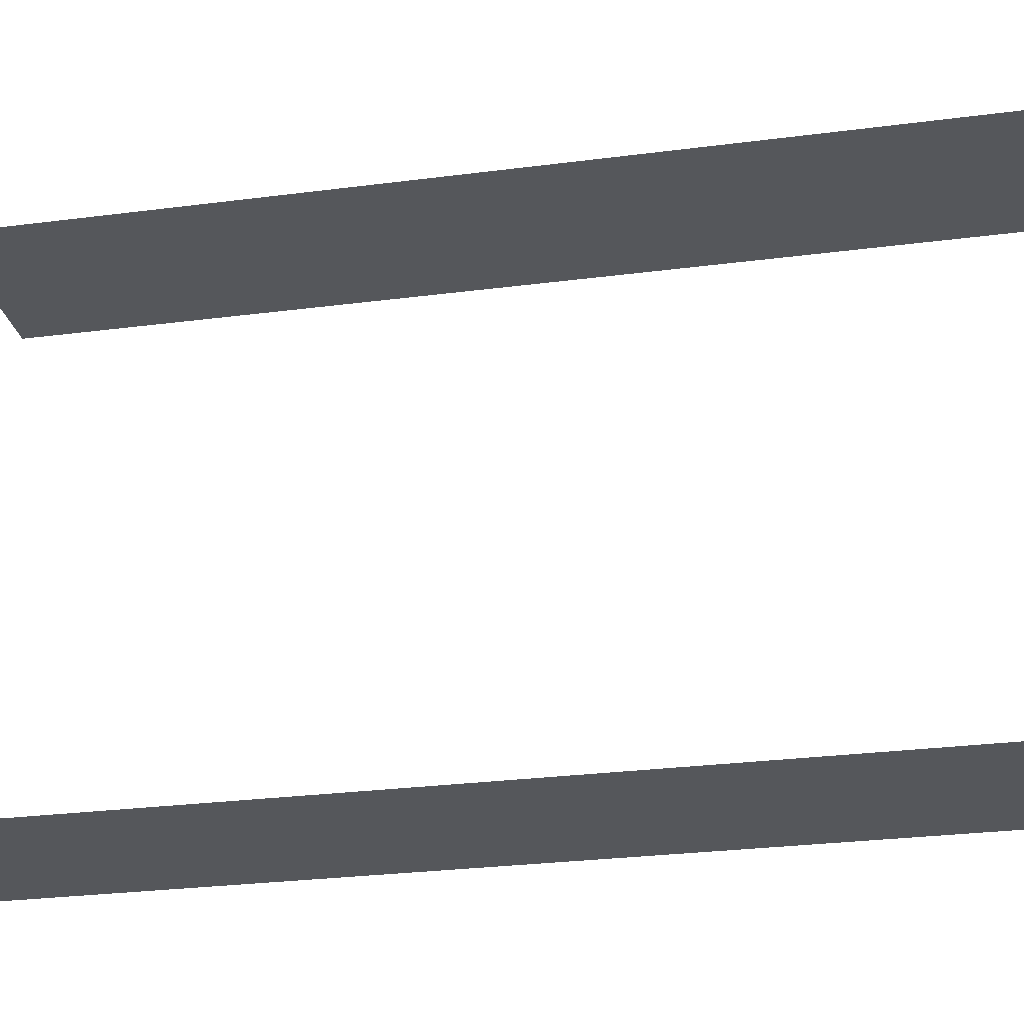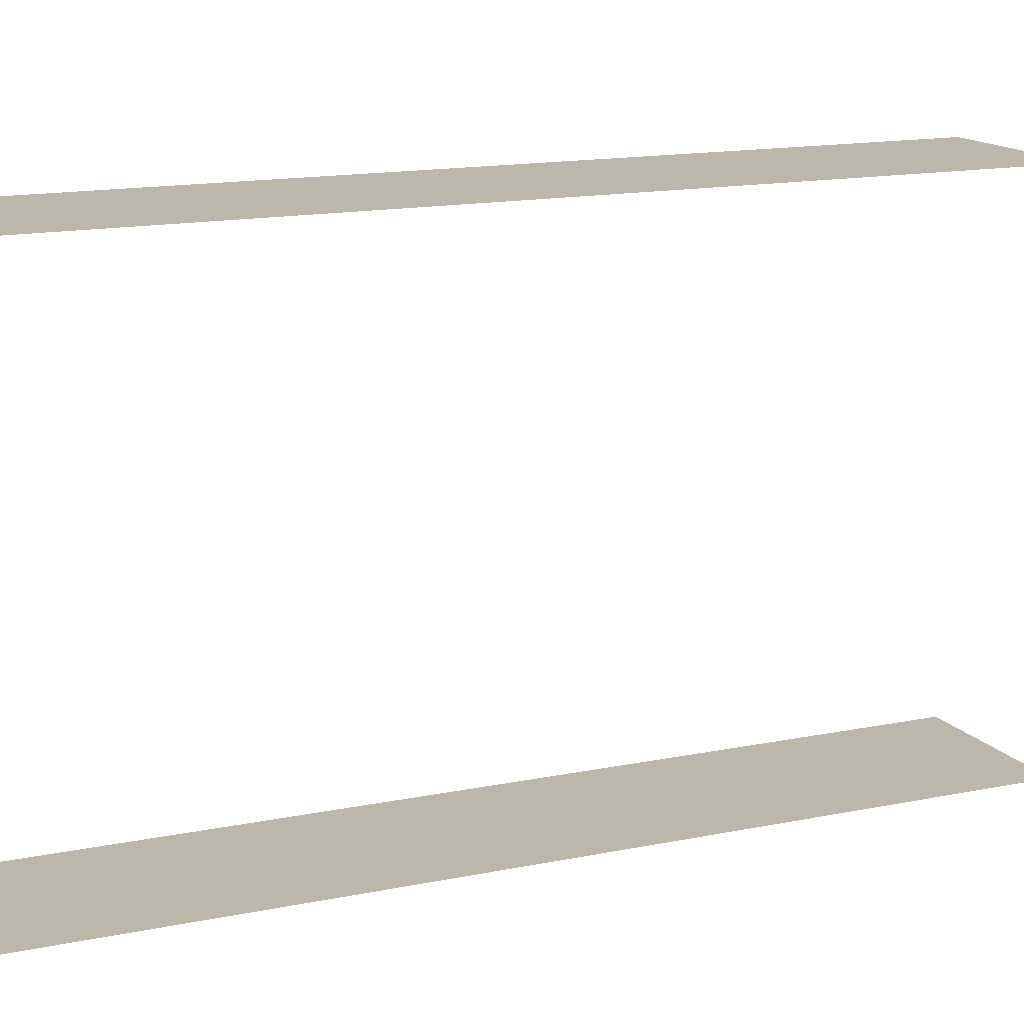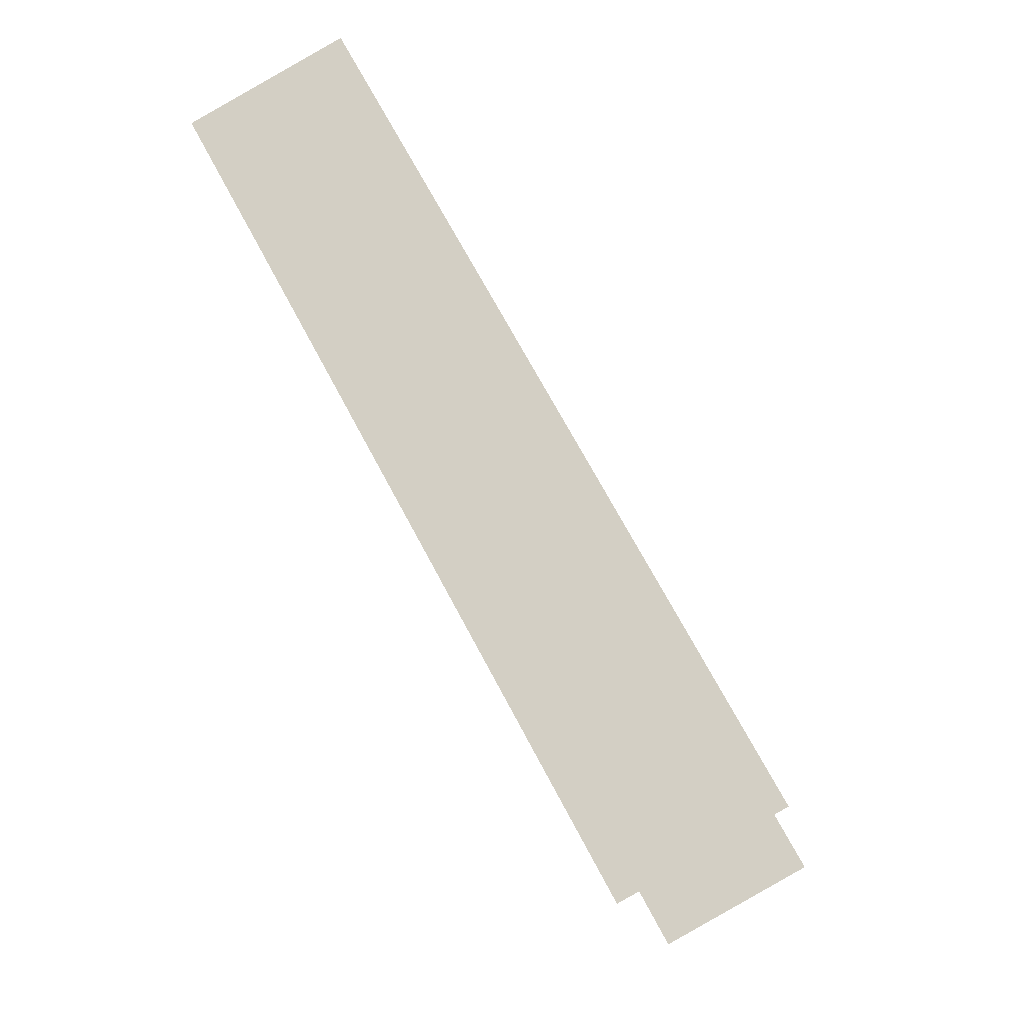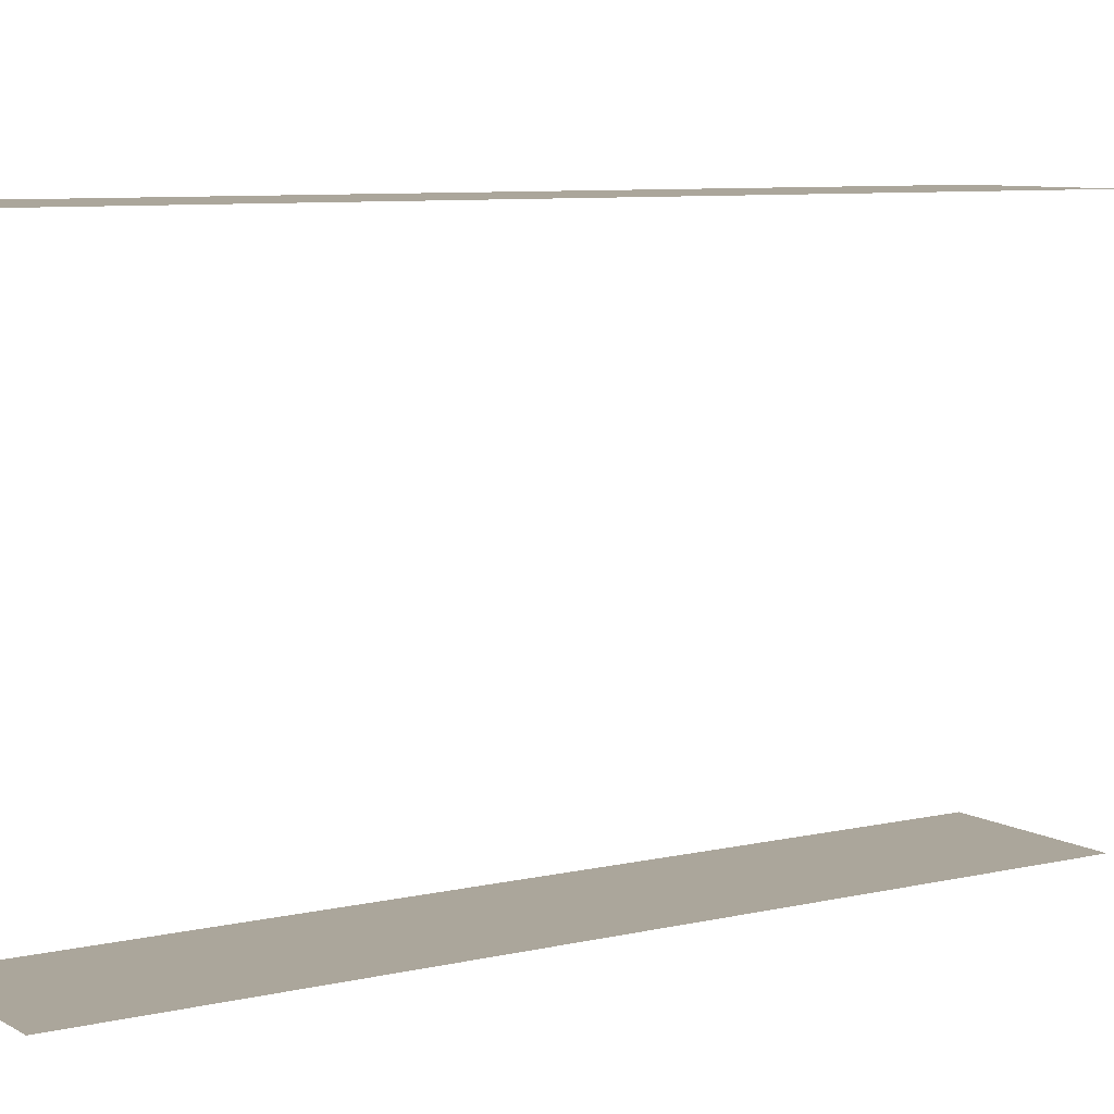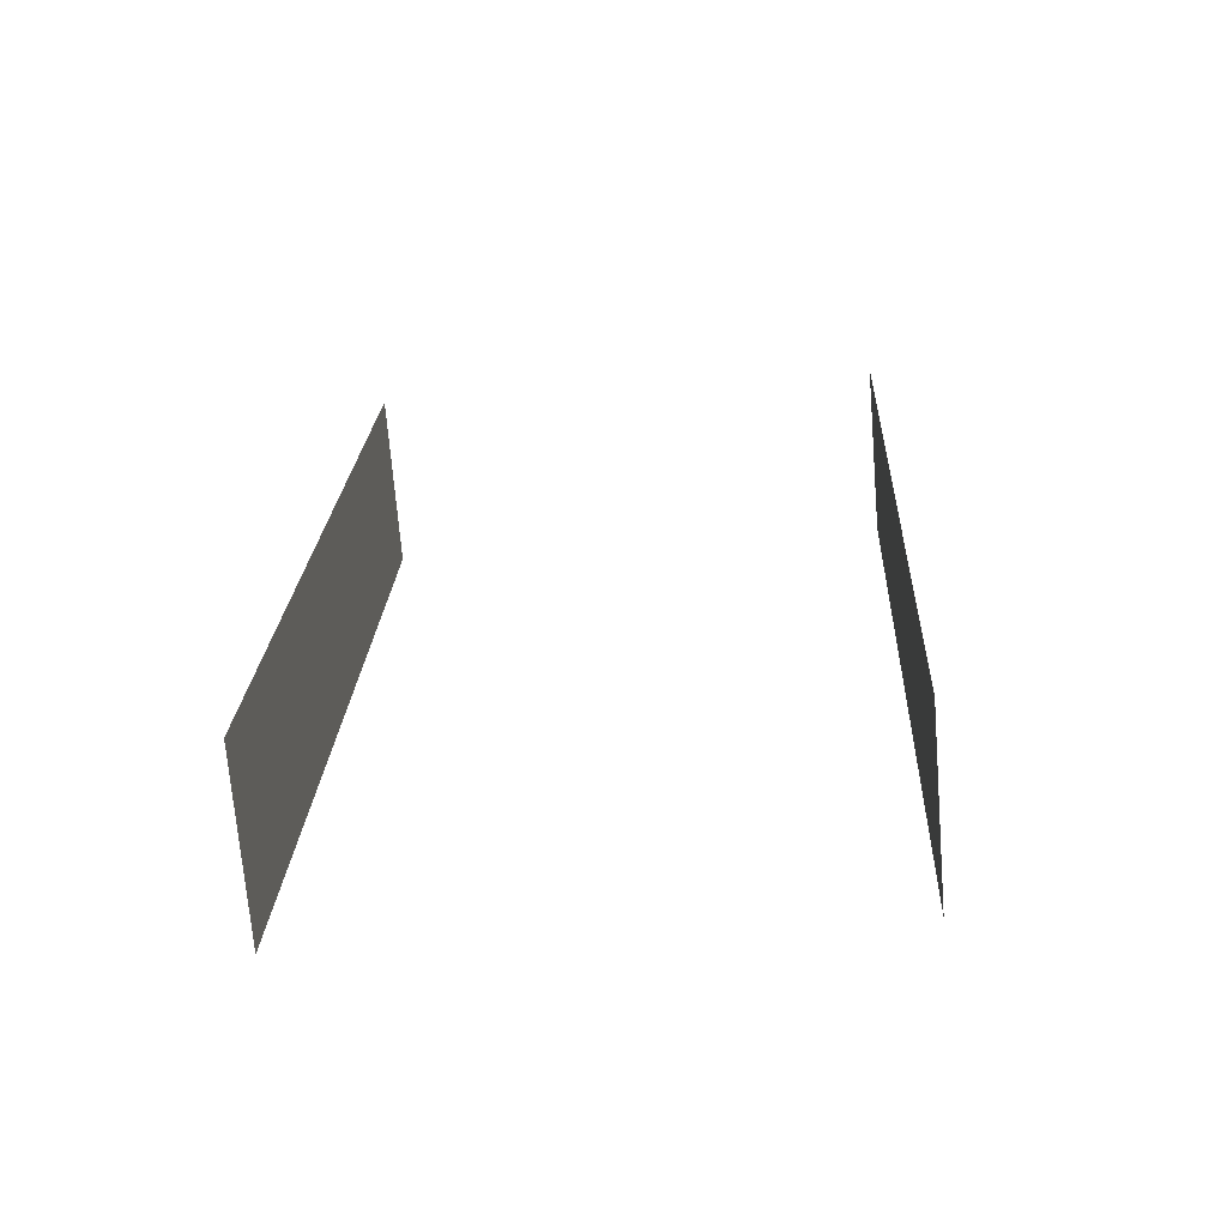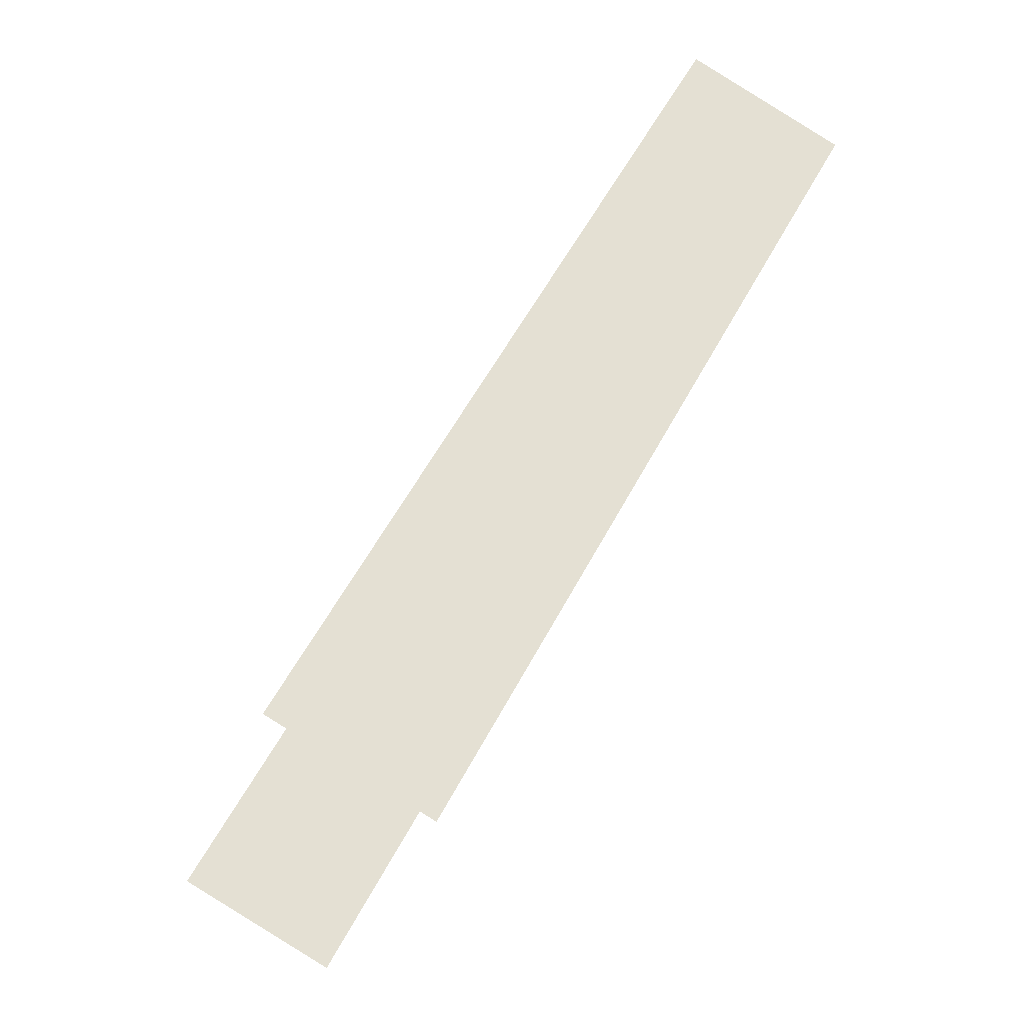
<metadata>
{"format":"obj","ext":"obj","renderer":"f3d","projection":"perspective","resolution":1024,"background":"white","views":[{"elev":-26.4,"azim":73.5,"up":"+Z"},{"elev":14.5,"azim":37.2,"up":"+Z"},{"elev":-15.6,"azim":-170.8,"up":"+Y"},{"elev":7.9,"azim":-151.4,"up":"+Z"},{"elev":-41.5,"azim":-84.7,"up":"+Y"},{"elev":-26.6,"azim":-15.1,"up":"+Y"}]}
</metadata>
<code>
o geometryt000010000010000110010110000110000110100000010100st123
v 799.5 -128.3 146.9
v 797.1 -132.7 146.9
v 794.3 -125.5 146.9
v 788.7 -135.9 146.9
v 785.1 -155 146.9
v 779.9 -152.2 146.9
v 797.1 -132.7 164.1
v 794.3 -125.5 164.1
v 788.7 -135.9 164.1
v 799.5 -128.3 164.1
v 785.1 -155 164.1
v 779.9 -152.2 164.1
f 1 2 3
f 4 2 5
f 3 2 4
f 6 4 5
f 7 8 9
f 10 8 7
f 11 9 12
f 11 7 9

</code>
